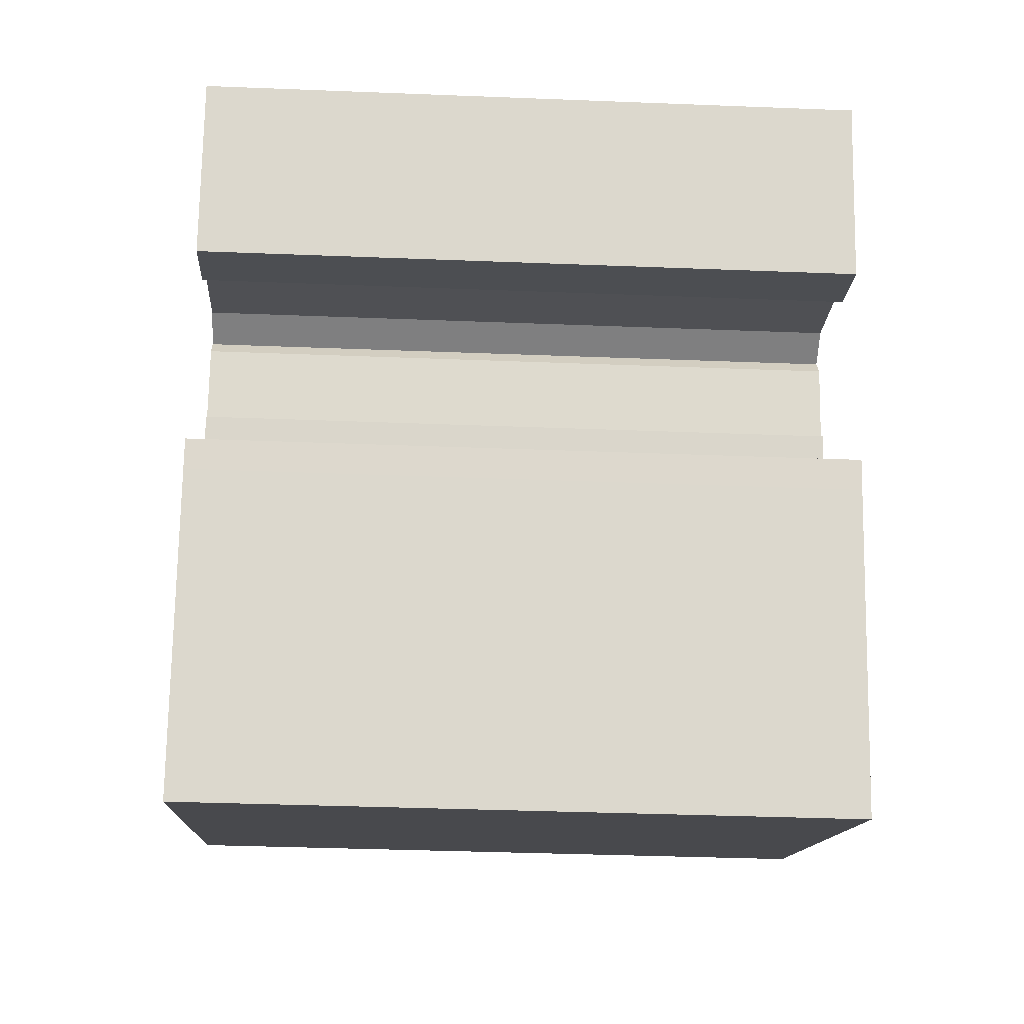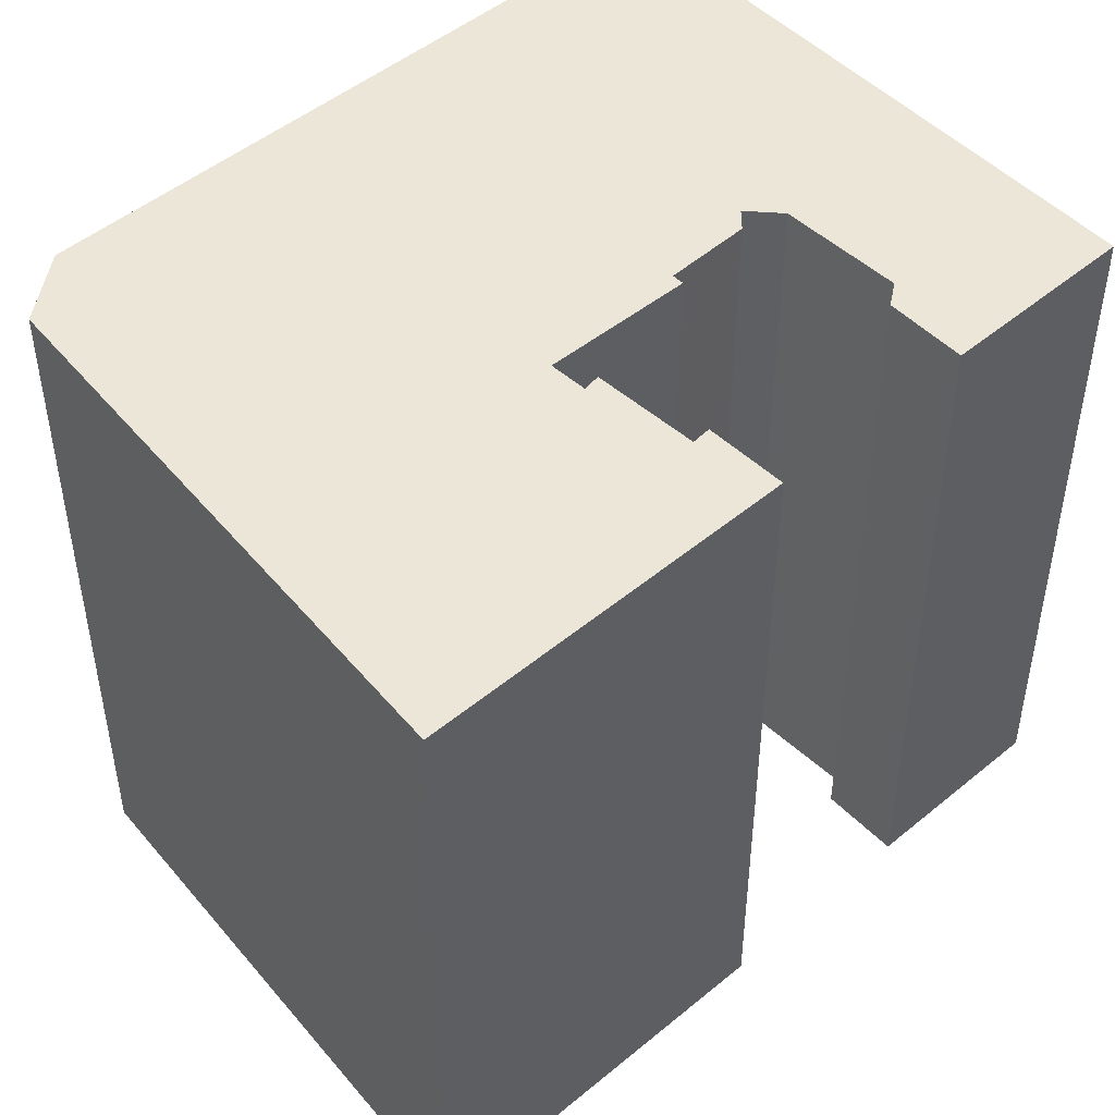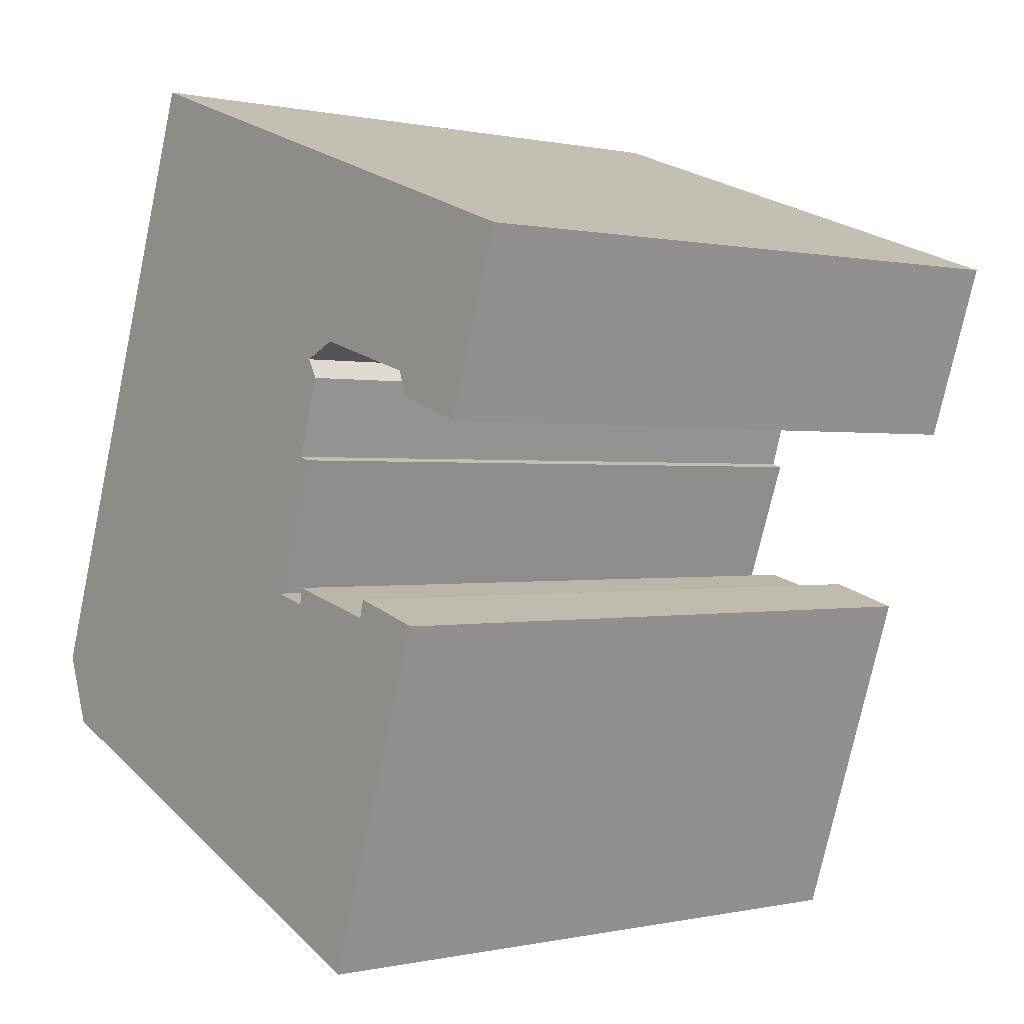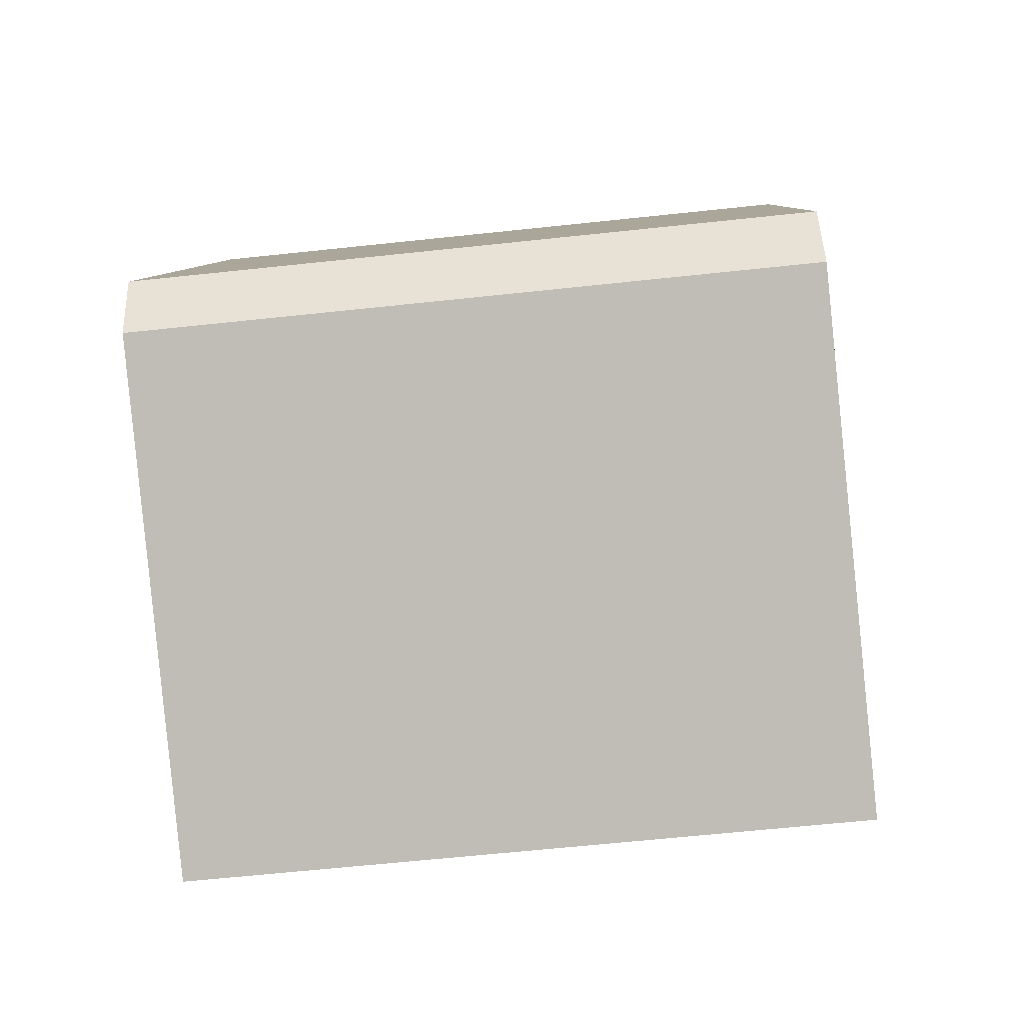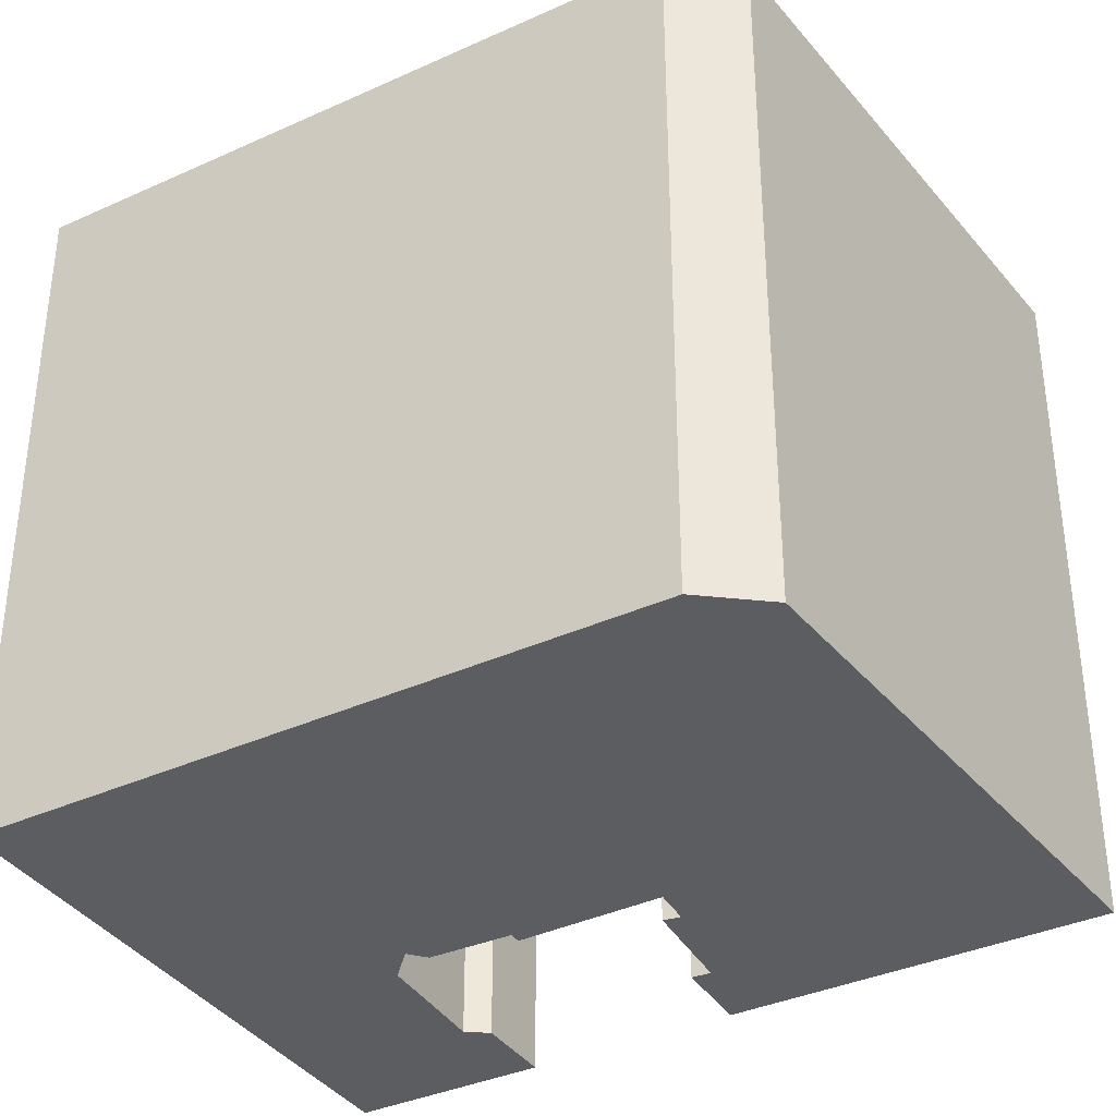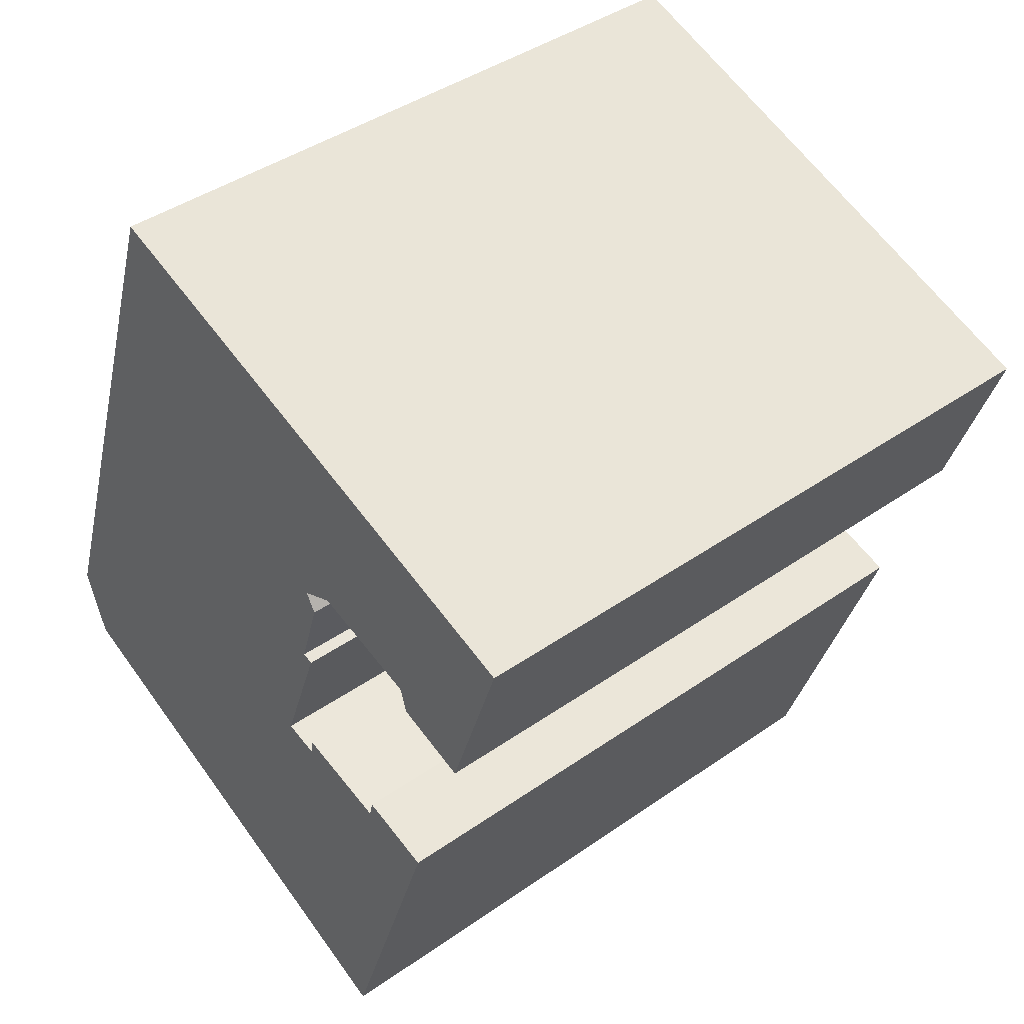
<metadata>
{"format":"obj","ext":"obj","renderer":"f3d","projection":"perspective","resolution":1024,"background":"white","views":[{"elev":-35.7,"azim":-93.0,"up":"+Z"},{"elev":49.3,"azim":-151.2,"up":"+Y"},{"elev":0.2,"azim":-130.0,"up":"+Z"},{"elev":-62.9,"azim":96.2,"up":"+Z"},{"elev":-37.1,"azim":101.3,"up":"+Y"},{"elev":42.1,"azim":-130.0,"up":"+Z"}]}
</metadata>
<code>
v  24.54 3.793e-16 -6.194
v  26.96 1.127e-15 -18.4
v  27.87 9.658e-16 -15.77
v  14.83 1.446e-15 -23.61
v  22.35 -5.878e-18 0.096
v  19.97 -4.252e-16 6.944
v  12.49 7.731e-16 -12.63
v  10.6 2.465e-16 -4.025
v  5.905 -1.257e-16 2.053
v  12.1 7.069e-16 -11.54
v  11.11 4.637e-16 -7.573
v  10.56 2.452e-16 -4.005
v  9.296 2.108e-16 -3.442
v  7.954 2.352e-16 -3.841
v  5.158 2.861e-16 -4.673
v  4.873 3.409e-16 -5.568
v  2.184 3.979e-16 -6.498
v  0 0 0
v  10.21 2.89e-16 -4.719
v  10.71 4.72e-16 -7.708
v  8.808 1.604e-15 -26.2
v  11.18 7.95e-16 -12.98
v  11.09 7.578e-16 -12.38
v  10.94 7.603e-16 -12.42
v  4.918 8.958e-16 -14.63
v  8.638 7.979e-16 -13.03
v  7.476 8.169e-16 -13.34
v  7.309 7.767e-16 -12.68
v  4.547 8.282e-16 -13.53
v  4.873 24.89 -5.568
v  5.158 24.89 -4.673
v  0 24.89 1.524e-15
v  2.184 24.89 -6.498
v  26.96 24.89 -18.4
v  27.87 24.89 -15.77
v  7.309 24.89 -12.68
v  4.547 24.89 -13.53
v  4.918 24.89 -14.63
v  8.808 24.89 -26.2
v  14.83 24.89 -23.61
v  11.18 24.89 -12.98
v  11.09 24.89 -12.38
v  10.21 24.89 -4.719
v  11.11 24.89 -7.573
v  10.6 24.89 -4.025
v  7.476 24.89 -13.34
v  7.954 24.89 -3.841
v  9.296 24.89 -3.442
v  10.71 24.89 -7.708
v  12.1 24.89 -11.54
v  12.49 24.89 -12.63
v  10.56 24.89 -4.005
v  10.94 24.89 -12.42
v  8.638 24.89 -13.03
v  22.35 24.89 0.096
v  24.54 24.89 -6.194
v  19.97 24.89 6.944
v  5.905 24.89 2.053
g defaultobject
f 1 2 3
f 2 1 4
f 4 1 5
f 4 5 6
f 4 6 7
f 7 6 8
f 8 6 9
f 7 8 10
f 10 8 11
f 8 9 12
f 12 9 13
f 13 9 14
f 14 9 15
f 15 9 16
f 16 9 17
f 17 9 18
f 19 11 8
f 20 10 11
f 7 21 4
f 21 7 22
f 21 22 23
f 21 23 24
f 21 24 25
f 25 24 26
f 25 26 27
f 25 27 28
f 25 28 29
f 30 15 16
f 15 30 31
f 32 17 18
f 17 32 33
f 34 3 2
f 3 34 35
f 36 29 28
f 29 36 37
f 38 29 37
f 29 38 25
f 25 38 39
f 25 39 21
f 40 21 39
f 21 40 34
f 21 34 4
f 4 34 2
f 41 23 22
f 23 41 42
f 43 11 19
f 11 43 44
f 45 19 8
f 19 45 43
f 46 28 27
f 28 46 36
f 47 15 31
f 15 47 48
f 15 48 14
f 14 48 13
f 44 20 11
f 20 44 49
f 50 20 49
f 20 50 10
f 10 50 51
f 10 51 7
f 51 22 7
f 22 51 41
f 52 13 48
f 13 52 12
f 12 52 45
f 12 45 8
f 33 16 17
f 16 33 30
f 42 41 53
f 54 53 41
f 46 54 41
f 36 46 37
f 38 37 46
f 55 56 48
f 52 48 56
f 45 52 56
f 43 45 56
f 44 43 56
f 35 44 56
f 49 44 35
f 50 49 35
f 51 50 35
f 41 51 35
f 46 41 35
f 38 46 35
f 39 38 35
f 34 39 35
f 40 39 34
f 57 55 58
f 32 58 55
f 48 32 55
f 47 32 48
f 31 32 47
f 33 32 31
f 30 33 31
f 5 57 6
f 57 5 55
f 55 5 1
f 55 1 56
f 56 1 3
f 56 3 35
f 9 32 18
f 32 9 6
f 32 6 58
f 58 6 57
f 26 46 27
f 46 26 24
f 46 24 23
f 46 23 54
f 54 23 53
f 53 23 42

</code>
